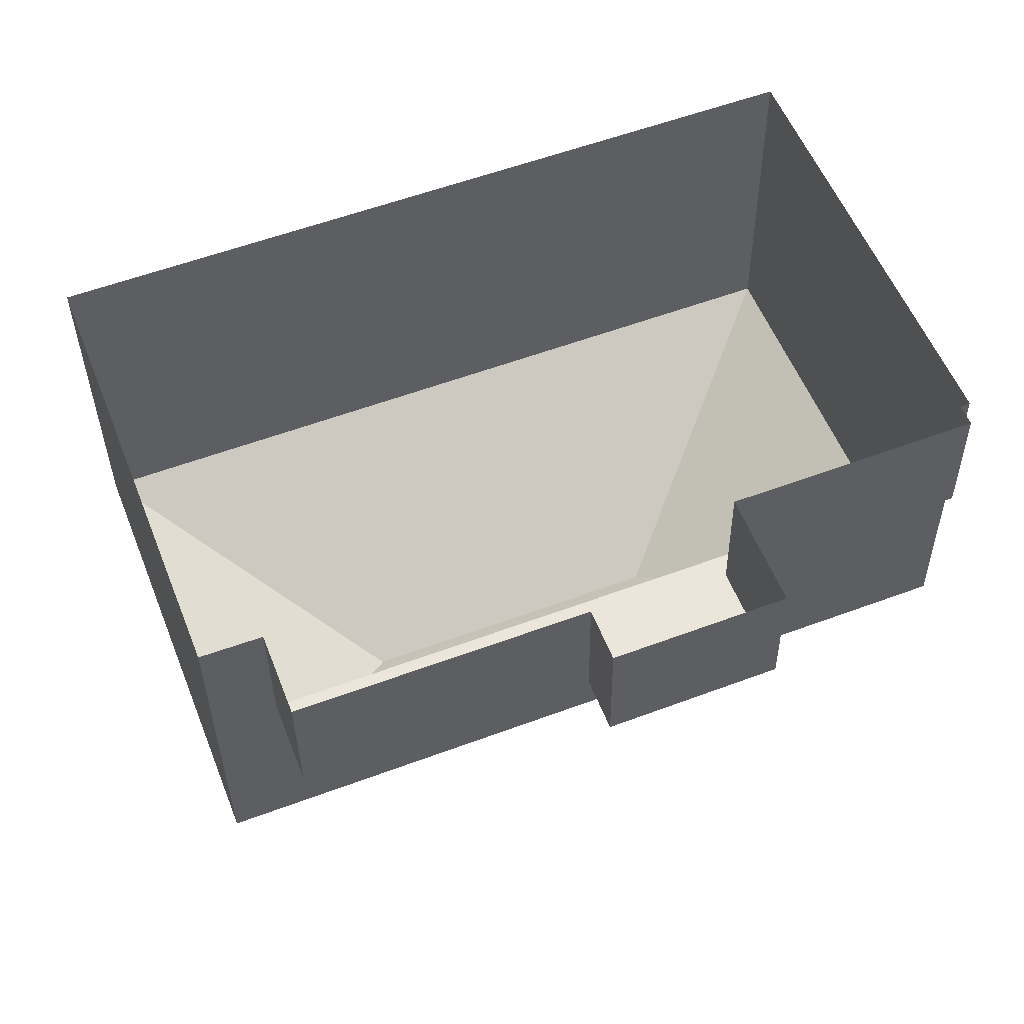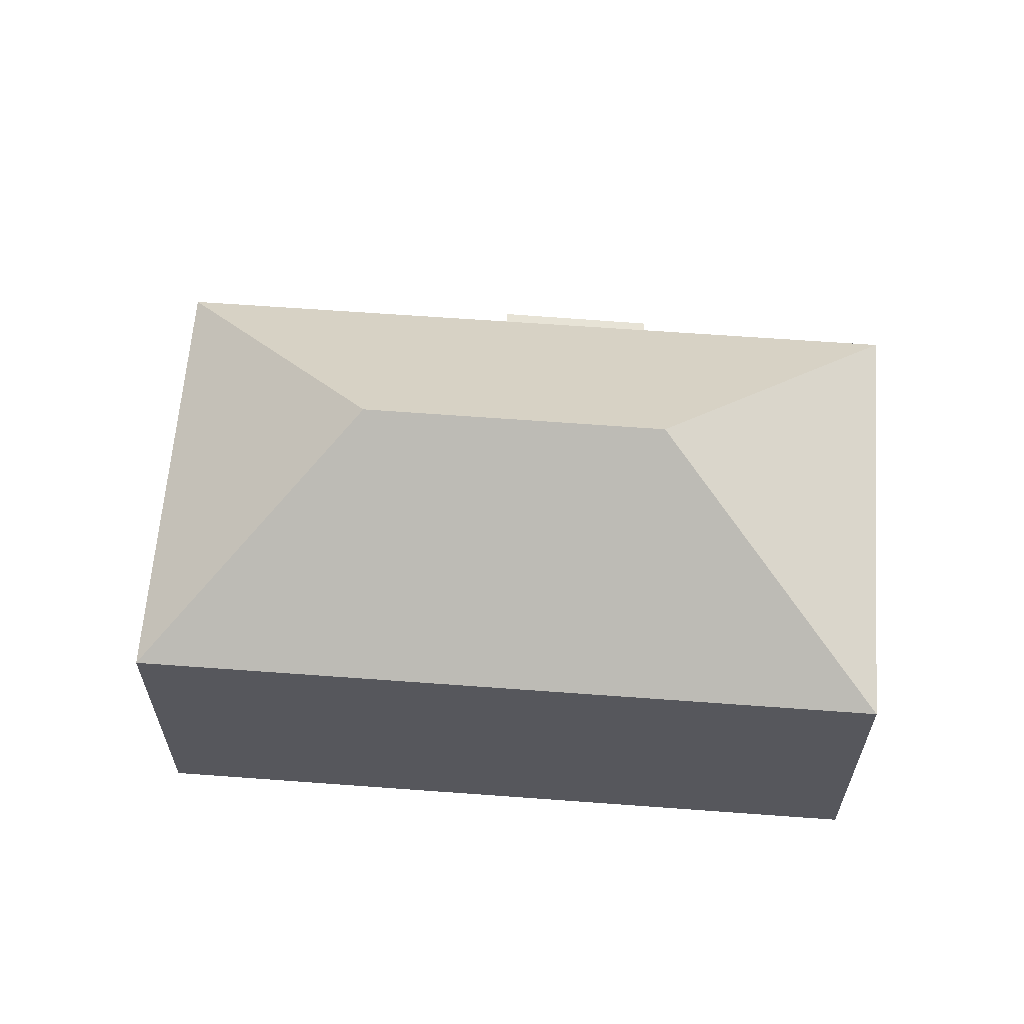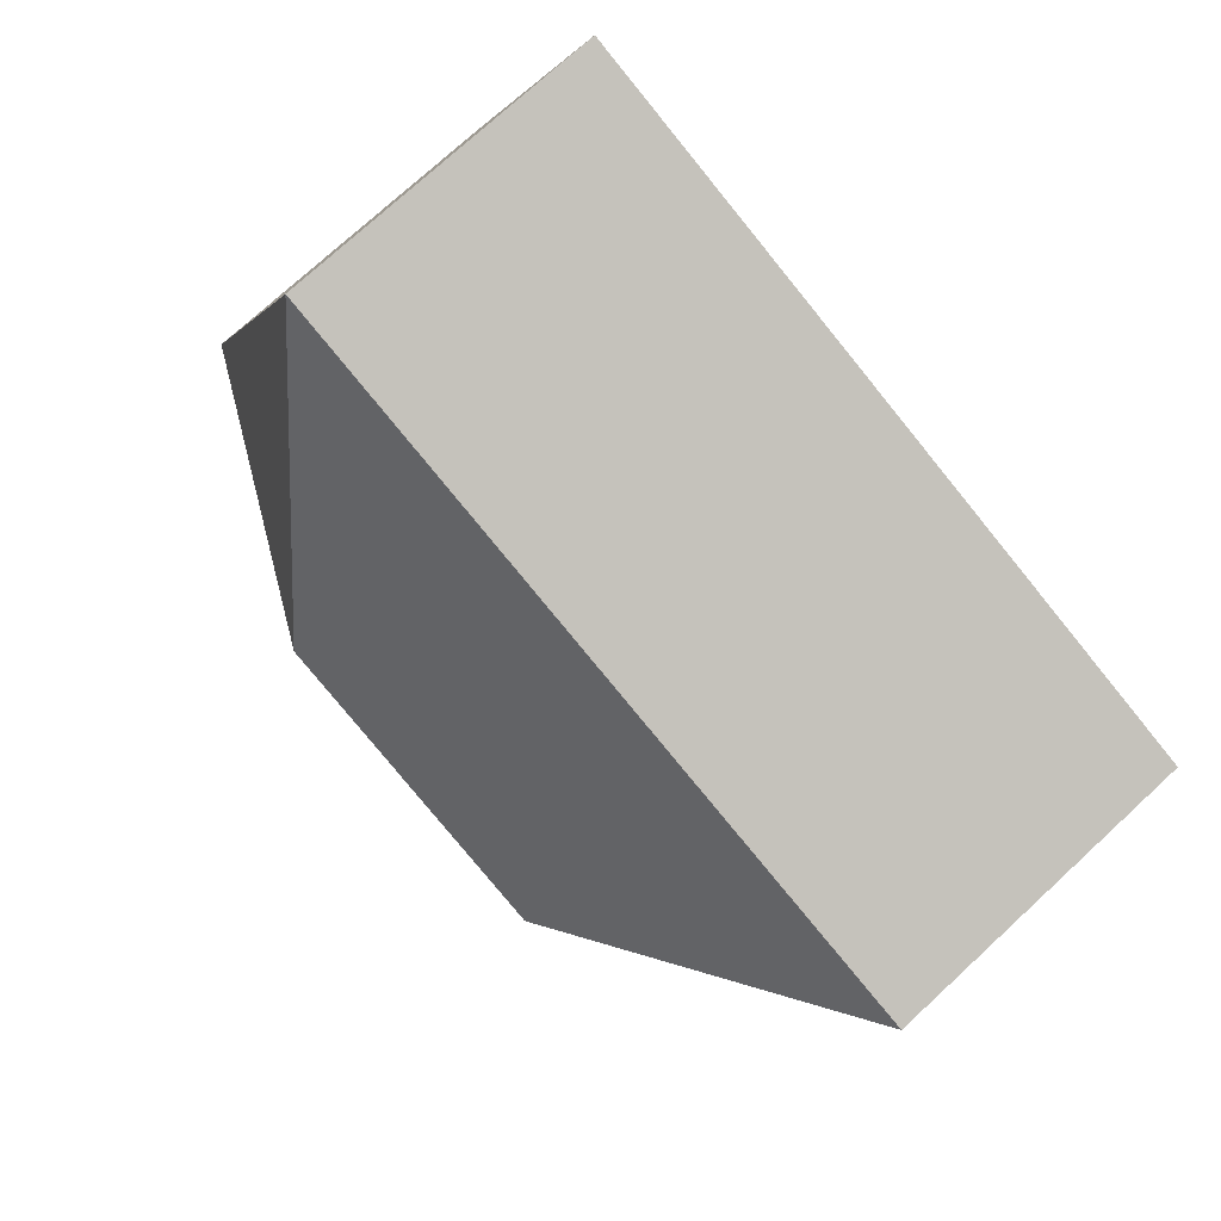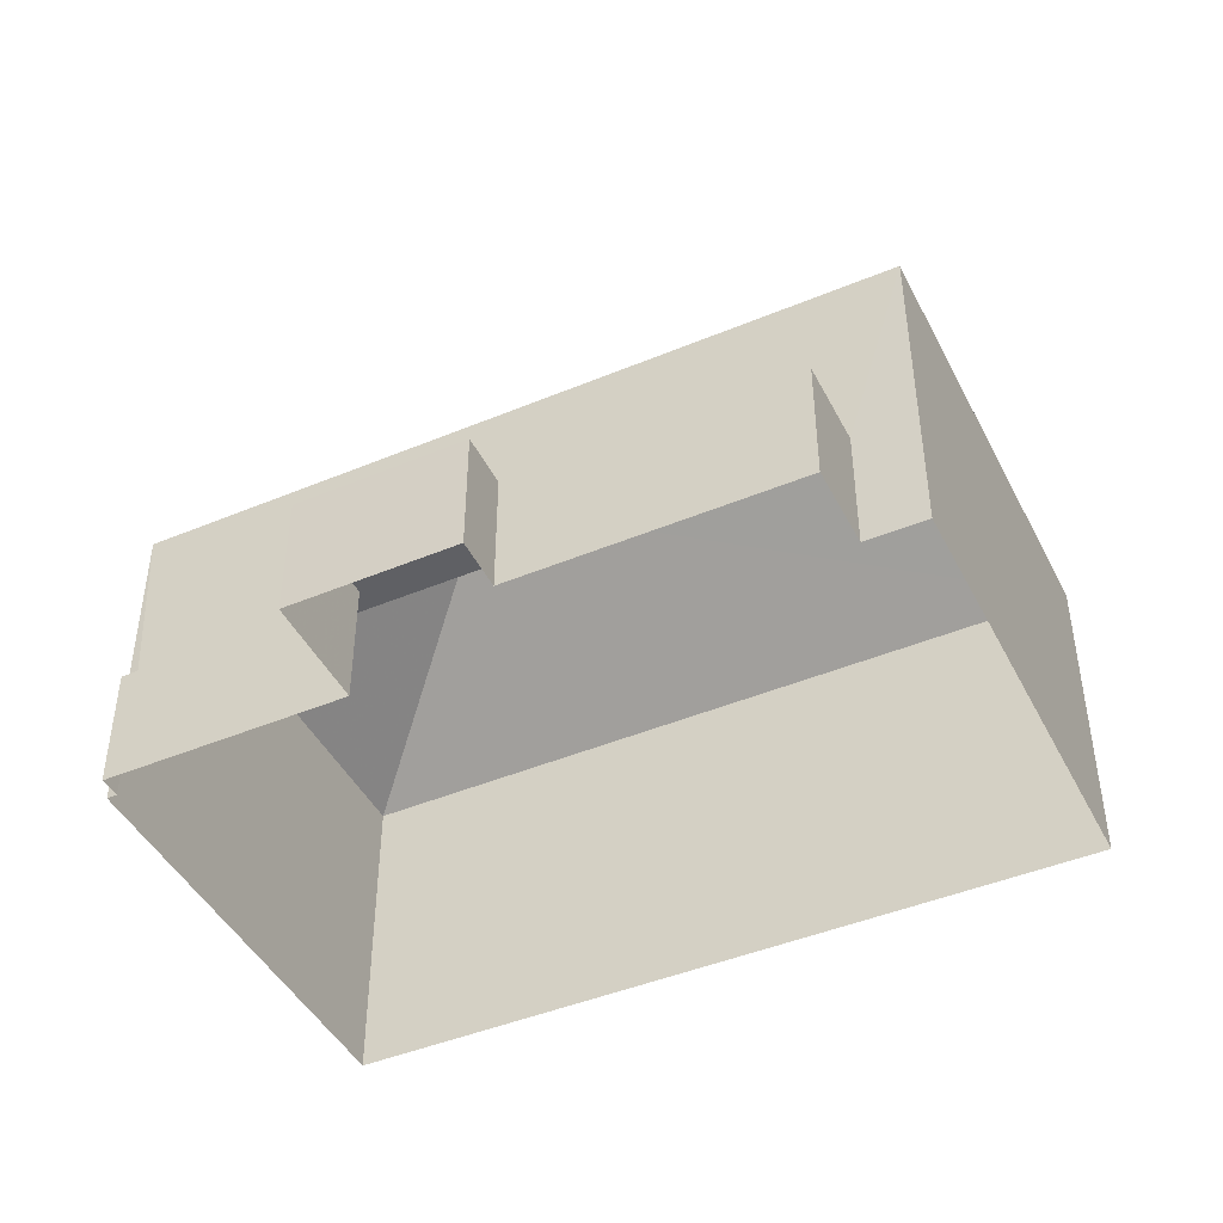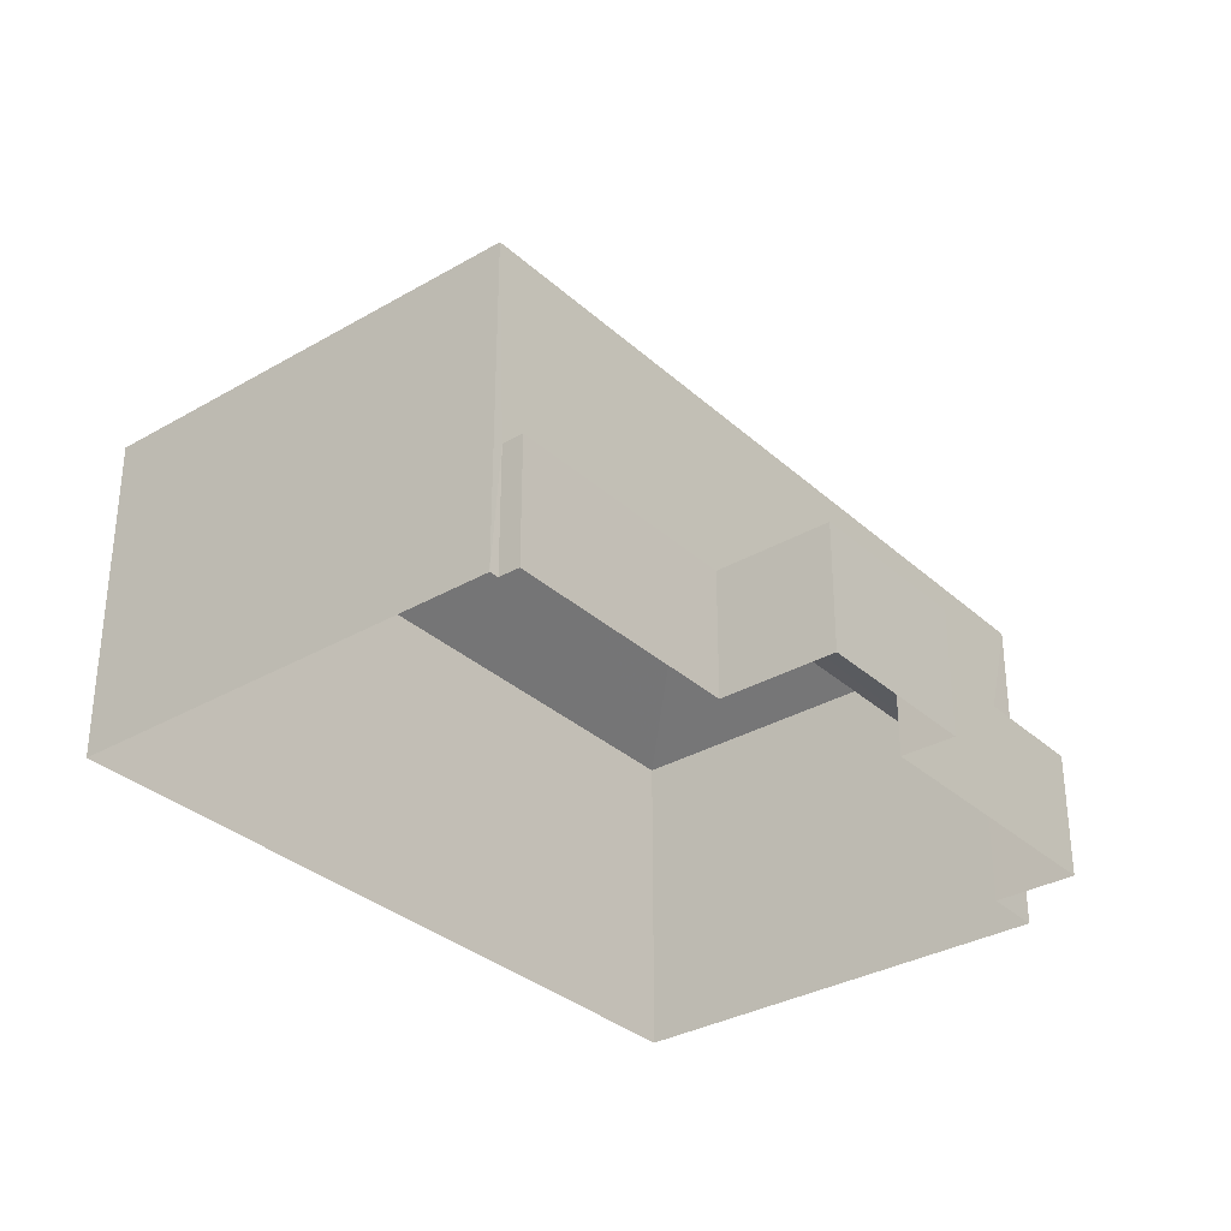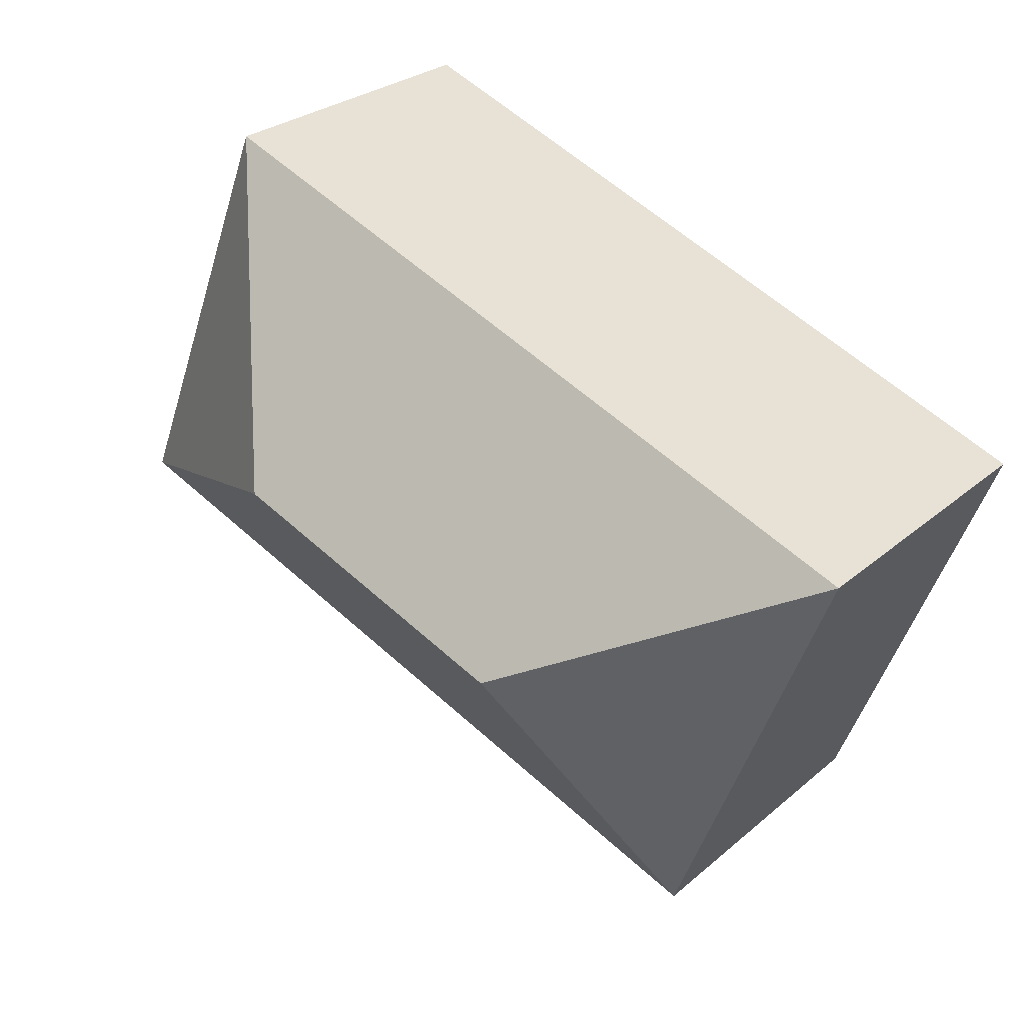
<metadata>
{"format":"obj","ext":"obj","renderer":"f3d","projection":"perspective","resolution":1024,"background":"white","views":[{"elev":-34.8,"azim":-179.5,"up":"+Y"},{"elev":62.4,"azim":163.0,"up":"+Z"},{"elev":74.5,"azim":47.4,"up":"+Y"},{"elev":-44.8,"azim":4.5,"up":"+Z"},{"elev":-32.6,"azim":-72.4,"up":"+Z"},{"elev":27.4,"azim":37.9,"up":"+Y"}]}
</metadata>
<code>
v -2.24e+05 -1.276e+05 16.04
v -2.24e+05 -1.276e+05 16.04
v -2.24e+05 -1.276e+05 16.04
v -2.24e+05 -1.276e+05 16.04
v -2.24e+05 -1.276e+05 16.04
v -2.24e+05 -1.276e+05 16.04
v -2.24e+05 -1.276e+05 16.04
v -2.24e+05 -1.276e+05 16.04
v -2.24e+05 -1.276e+05 16.04
v -2.24e+05 -1.276e+05 16.04
v -2.24e+05 -1.276e+05 16.04
v -2.24e+05 -1.276e+05 16.04
v -2.24e+05 -1.276e+05 18.43
v -2.24e+05 -1.276e+05 18.43
v -2.24e+05 -1.276e+05 18.43
v -2.24e+05 -1.276e+05 18.43
v -2.24e+05 -1.276e+05 18.43
v -2.24e+05 -1.276e+05 18.43
v -2.24e+05 -1.276e+05 18.43
v -2.24e+05 -1.276e+05 18.43
v -2.24e+05 -1.276e+05 25.17
v -2.24e+05 -1.276e+05 22.23
v -2.24e+05 -1.276e+05 25.17
v -2.24e+05 -1.276e+05 22.23
v -2.24e+05 -1.276e+05 22.23
v -2.24e+05 -1.276e+05 22.23
f 1 2 3
f 4 1 5
f 6 7 3
f 8 9 5
f 10 11 9
f 8 12 10
f 7 8 3
f 3 5 1
f 8 5 3
f 8 10 9
f 13 14 15
f 16 17 15
f 18 14 19
f 18 19 20
f 16 15 18
f 15 14 18
f 21 22 23
f 21 24 22
f 23 22 25
f 25 26 21
f 23 25 21
f 21 26 24
f 24 9 11
f 24 26 9
f 10 12 20
f 19 10 20
f 25 5 9
f 26 25 9
f 17 6 3
f 15 17 3
f 25 4 5
f 25 22 4
f 20 12 8
f 18 20 8
f 1 13 2
f 1 14 13
f 16 8 7
f 16 18 8
f 15 3 2
f 13 15 2
f 1 4 14
f 4 22 14
f 10 19 11
f 14 22 24
f 19 14 24
f 11 19 24
f 17 7 6
f 17 16 7

</code>
